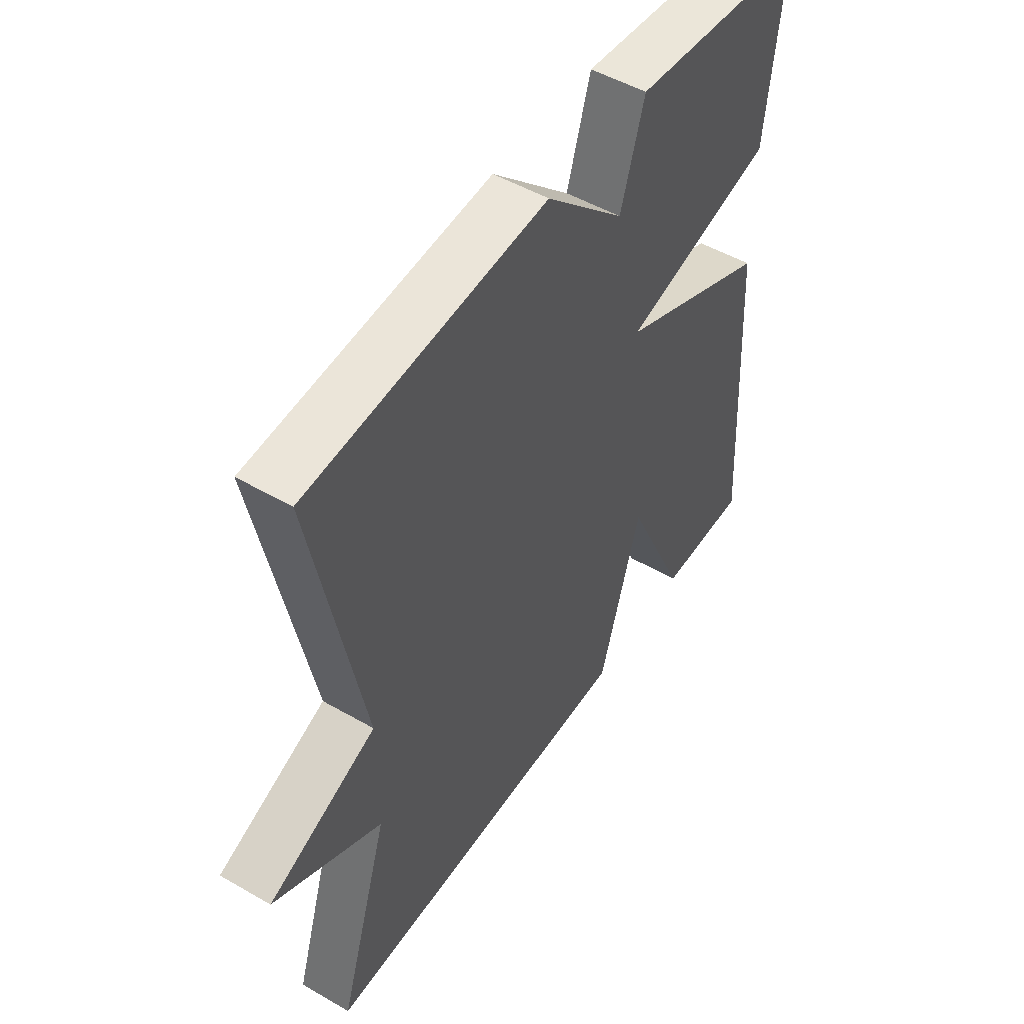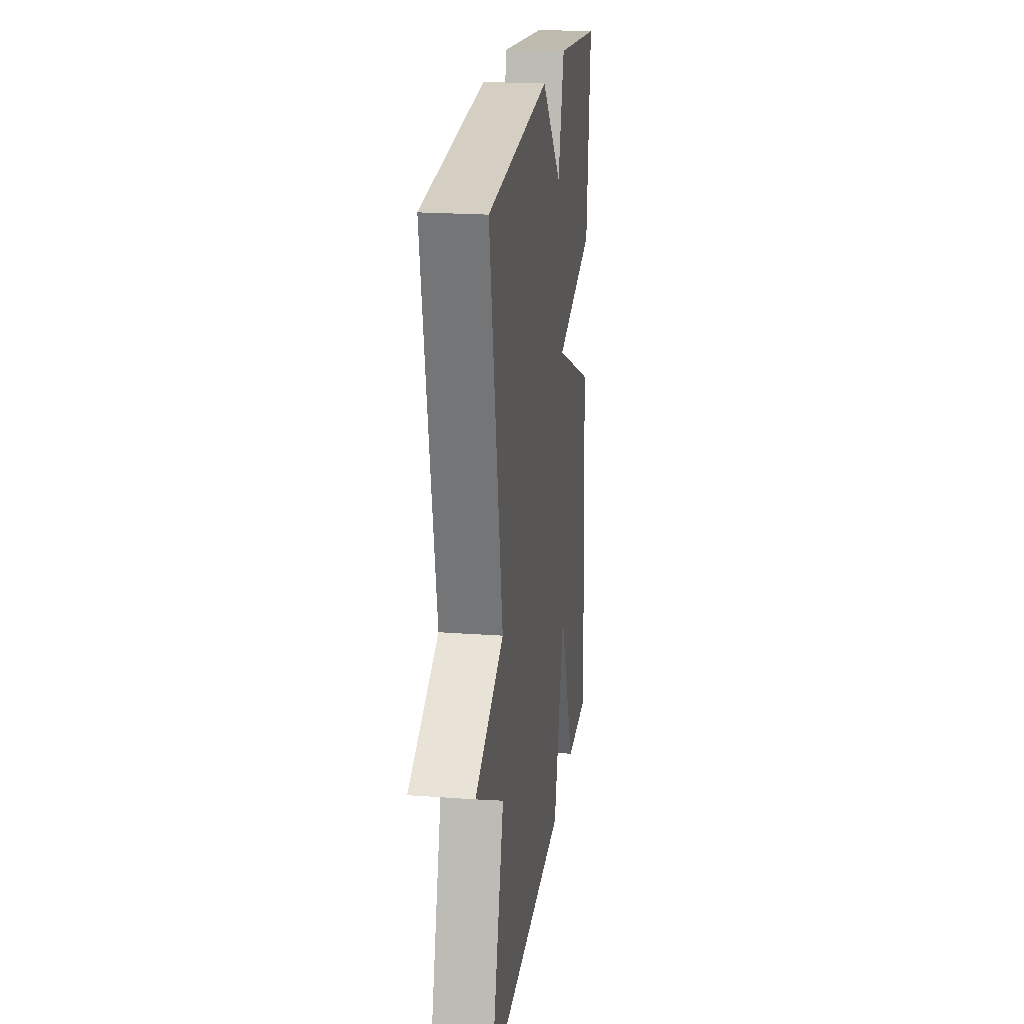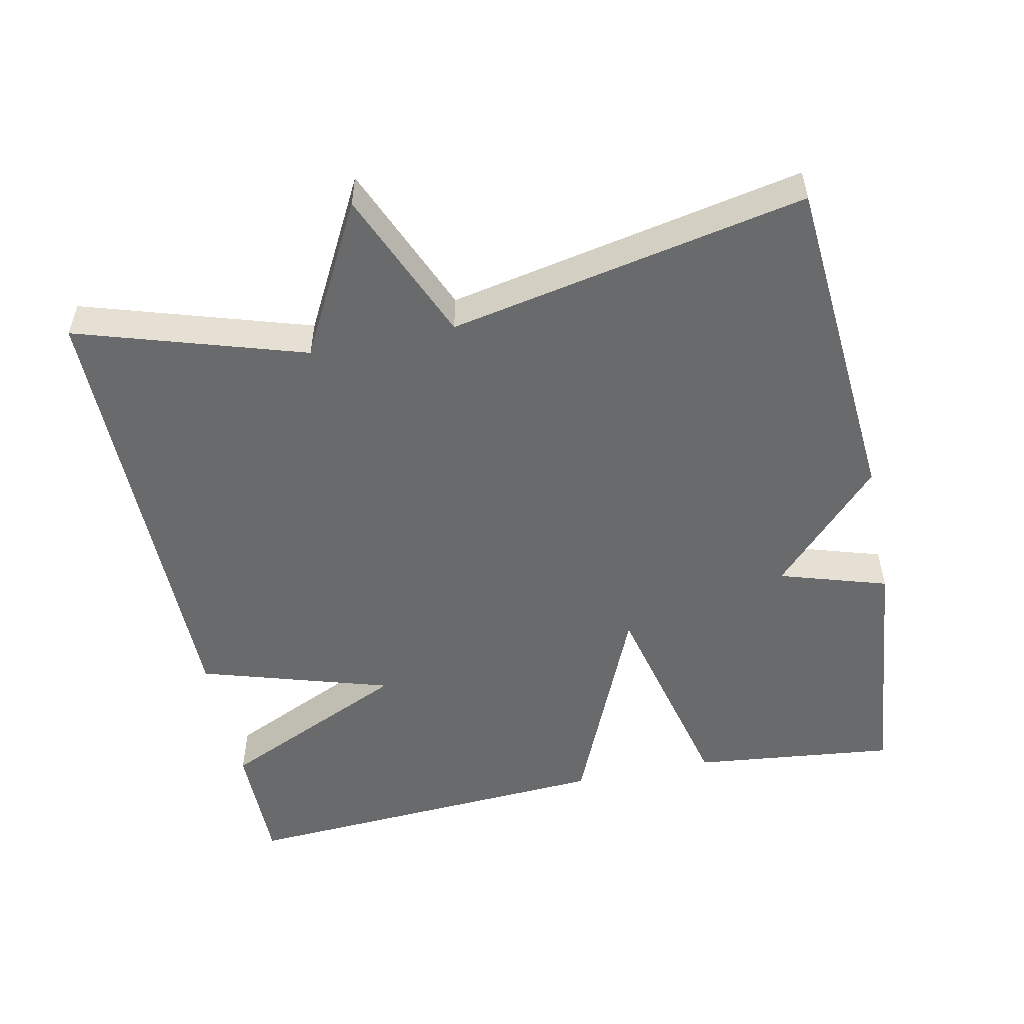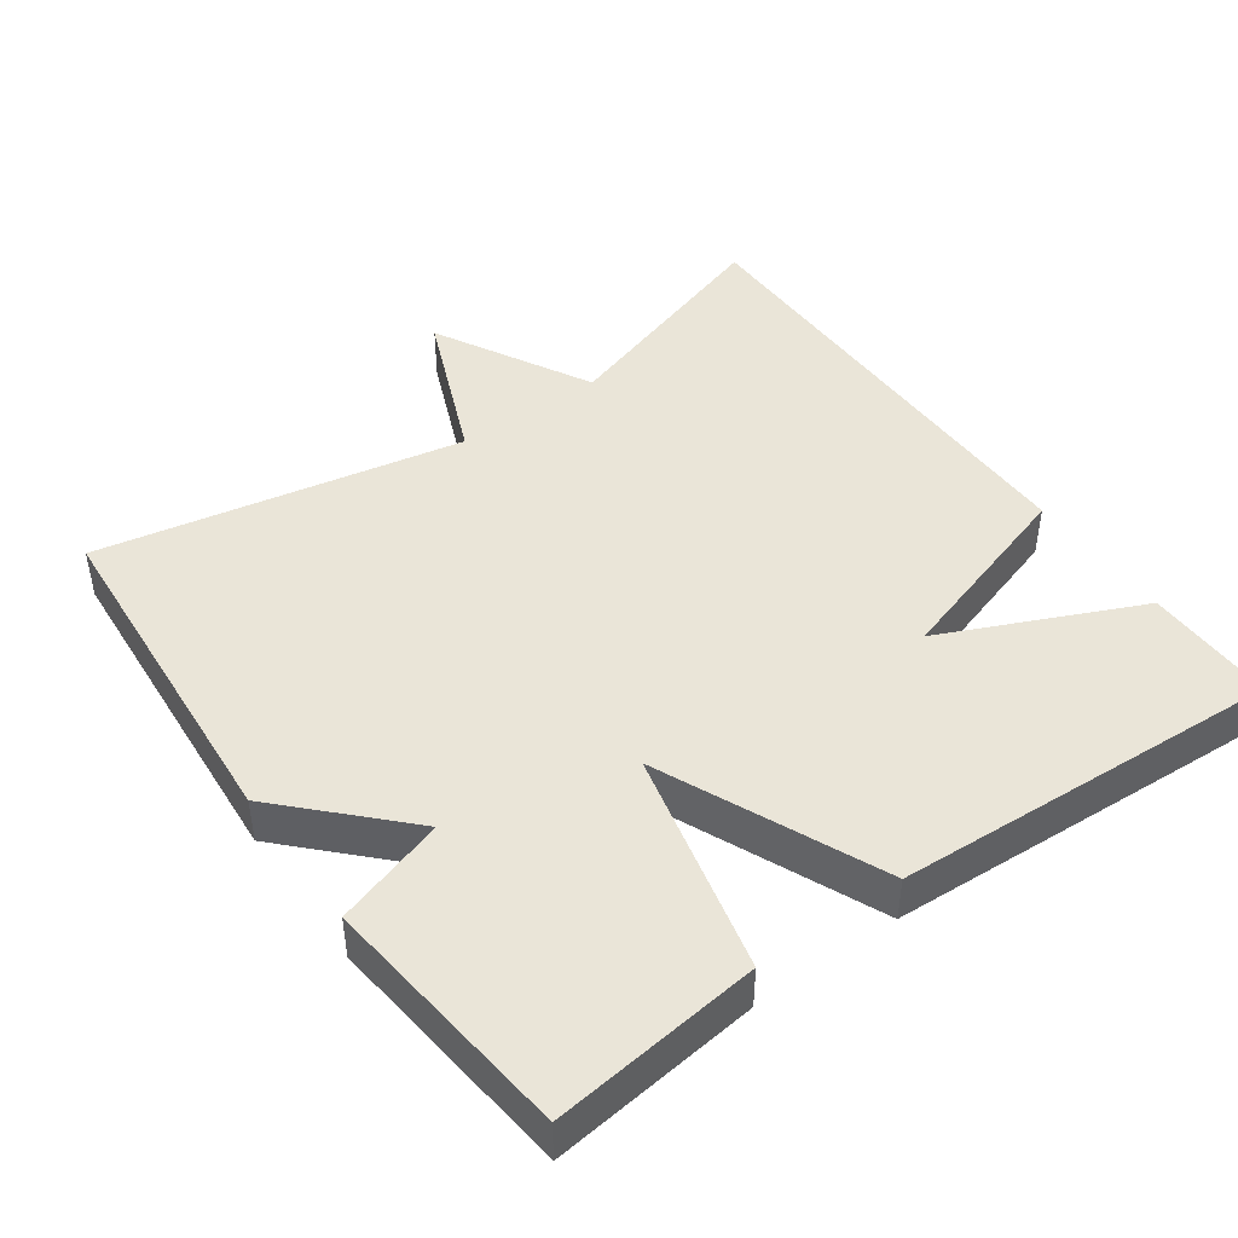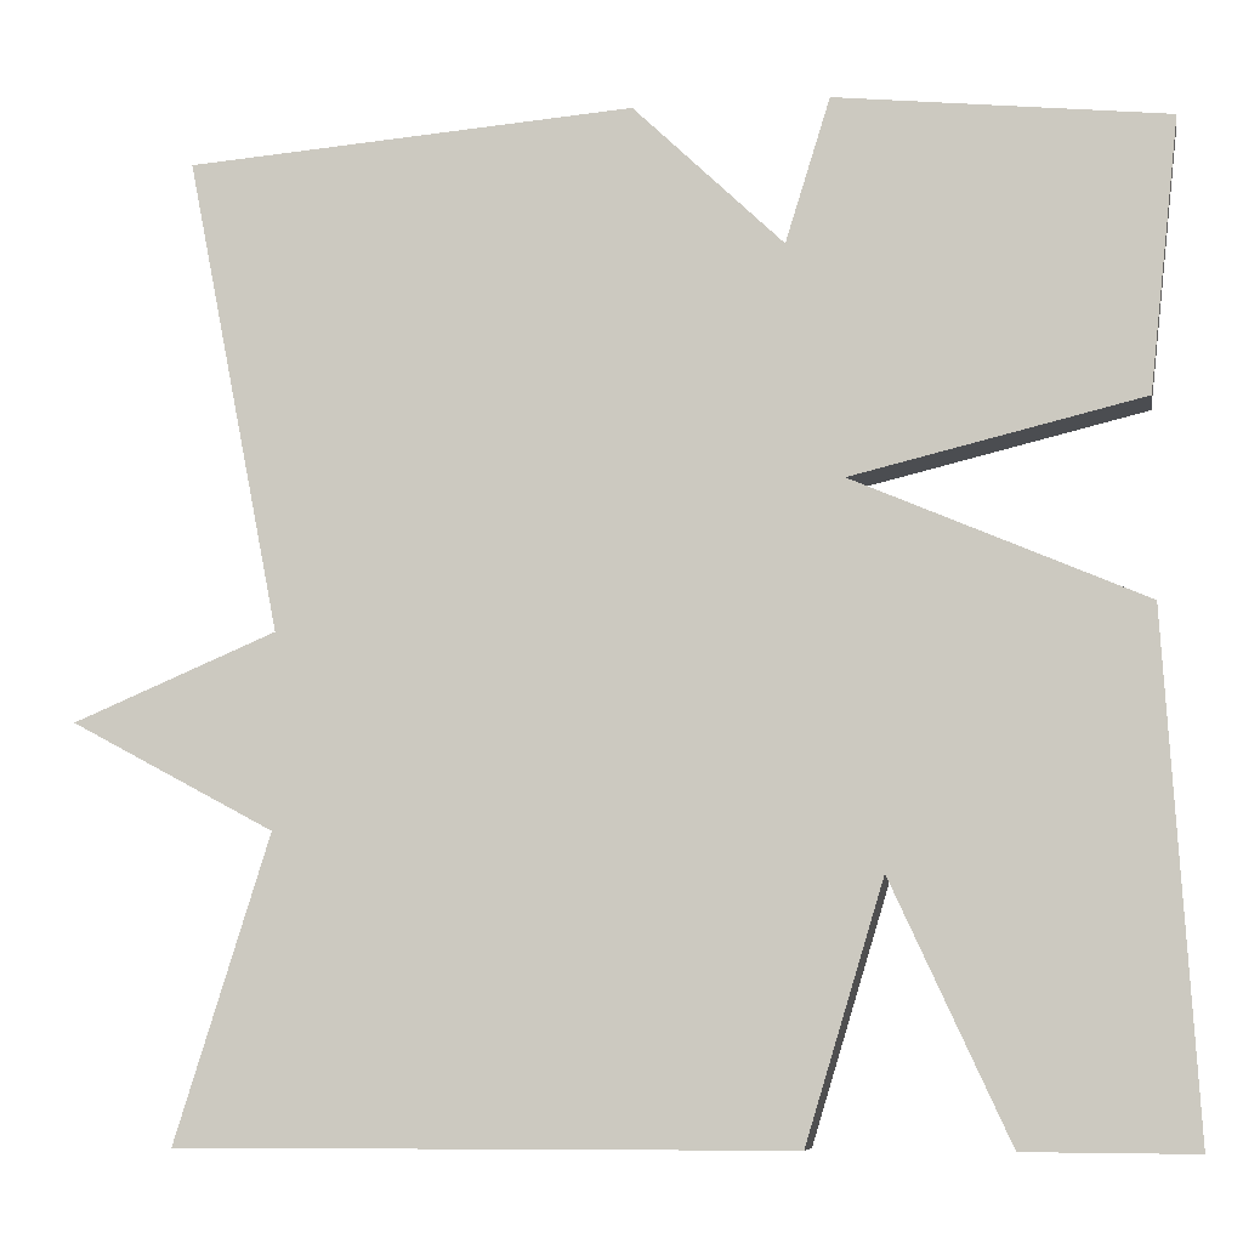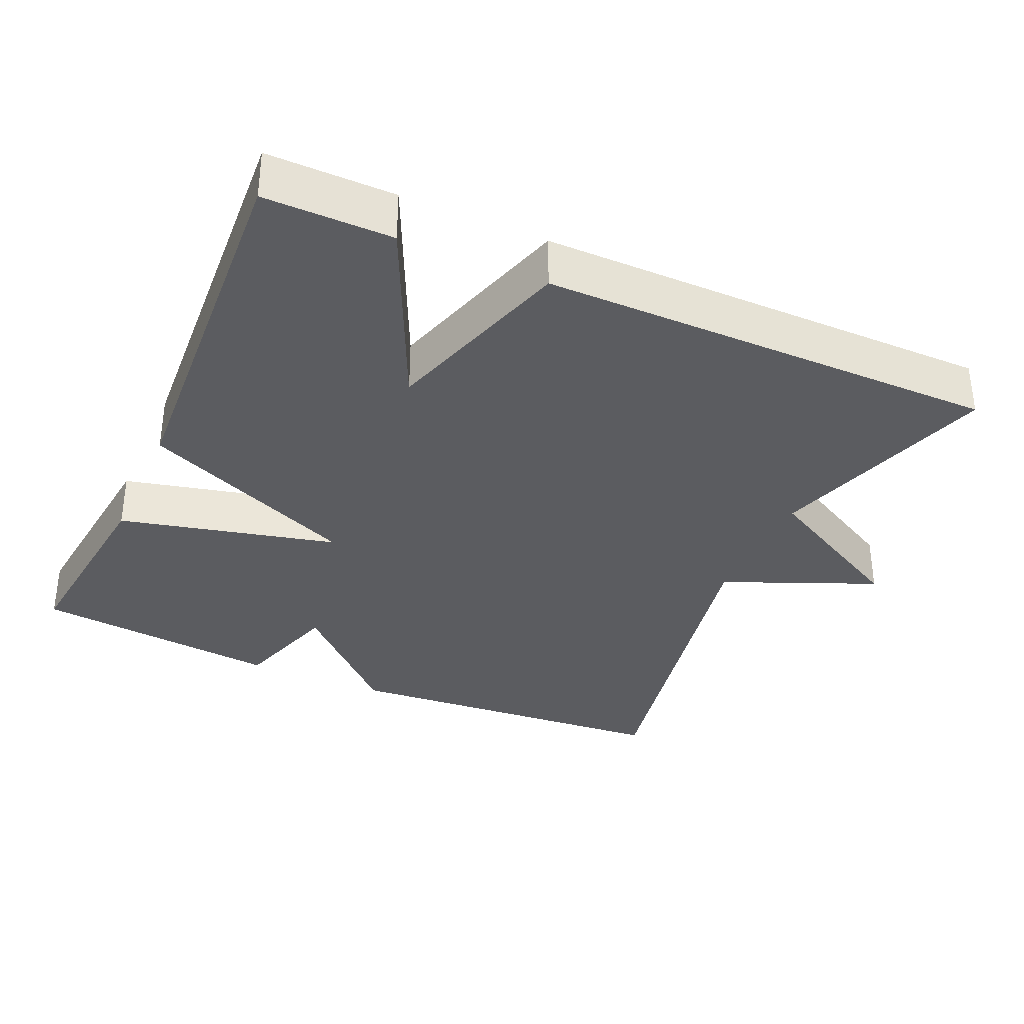
<metadata>
{"format":"obj","ext":"obj","renderer":"f3d","projection":"perspective","resolution":1024,"background":"white","views":[{"elev":50.3,"azim":-57.6,"up":"+Z"},{"elev":21.3,"azim":-82.6,"up":"+Z"},{"elev":-52.9,"azim":-78.2,"up":"+Y"},{"elev":45.3,"azim":54.2,"up":"+Y"},{"elev":-8.1,"azim":9.8,"up":"+Z"},{"elev":-34.5,"azim":155.9,"up":"+Y"}]}
</metadata>
<code>
v 0.5 0.07 0.5
v 0.469 0.07 0.221
v 0.172 0.07 0.15
v 0.469 0.07 0.021
v 0.5 0.07 -0.5
v 0.326 0.07 -0.499
v 0.206 0.07 -0.237
v 0.126 0.07 -0.499
v -0.5 0.07 -0.5
v -0.403 0.07 -0.189
v -0.612 0.07 -0.077
v -0.403 0.07 0.011
v -0.5 0.07 0.5
v -0.039 0.07 0.536
v 0.115 0.07 0.388
v 0.161 0.07 0.536
v 0.5 0 0.5
v 0.469 0 0.221
v 0.172 0 0.15
v 0.469 0 0.021
v 0.5 0 -0.5
v 0.326 0 -0.499
v 0.206 0 -0.237
v 0.126 0 -0.499
v -0.5 0 -0.5
v -0.403 0 -0.189
v -0.612 0 -0.077
v -0.403 0 0.011
v -0.5 0 0.5
v -0.039 0 0.536
v 0.115 0 0.388
v 0.161 0 0.536
f 1 2 3
f 16 1 3
f 15 16 3
f 14 15 3
f 13 14 3
f 12 13 3
f 12 3 4
f 11 12 4
f 10 11 4
f 7 8 9 10
f 7 10 4
f 4 5 6 7
f 19 18 17
f 19 17 32
f 19 32 31
f 19 31 30
f 19 30 29
f 19 29 28
f 20 19 28
f 20 28 27
f 20 27 26
f 26 25 24 23
f 20 26 23
f 23 22 21 20
f 1 17 18 2
f 2 18 19 3
f 3 19 20 4
f 4 20 21 5
f 5 21 22 6
f 6 22 23 7
f 7 23 24 8
f 8 24 25 9
f 9 25 26 10
f 10 26 27 11
f 11 27 28 12
f 12 28 29 13
f 13 29 30 14
f 14 30 31 15
f 15 31 32 16
f 16 32 17 1

</code>
